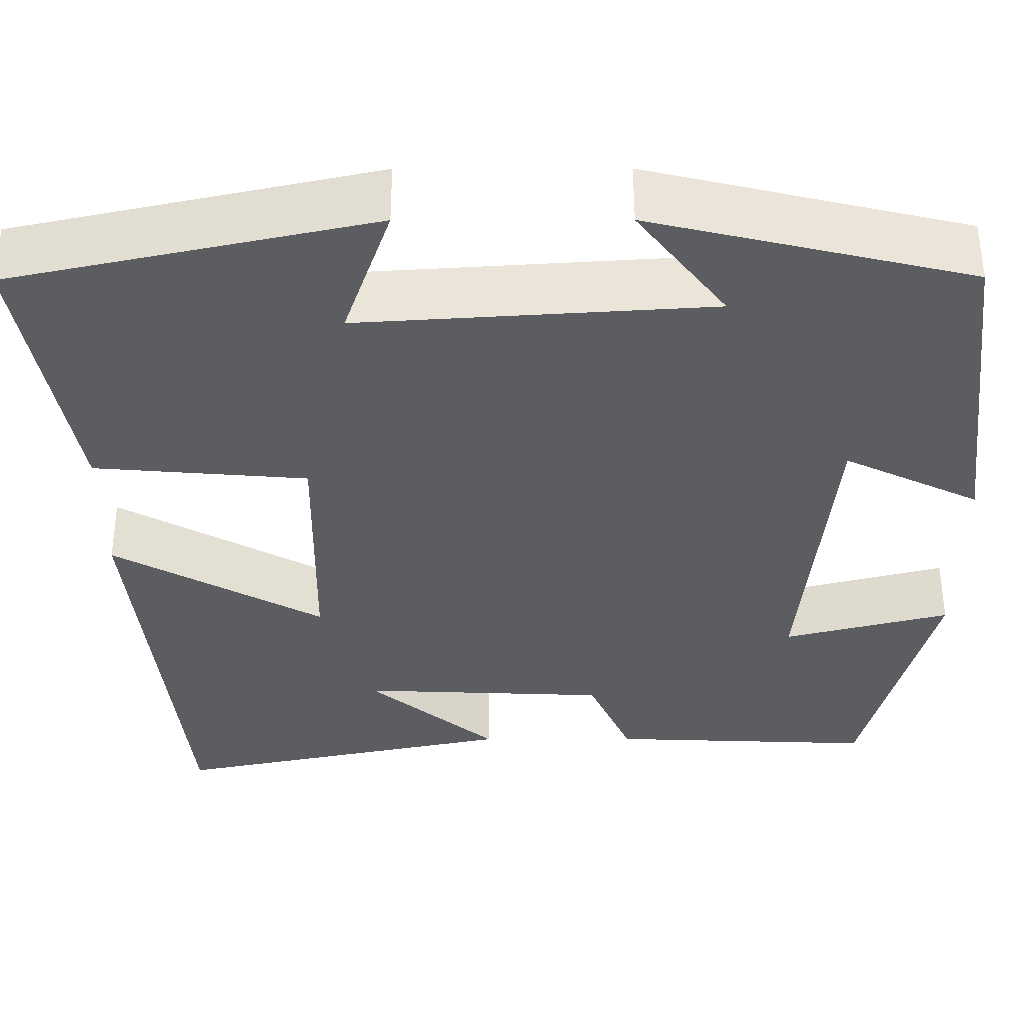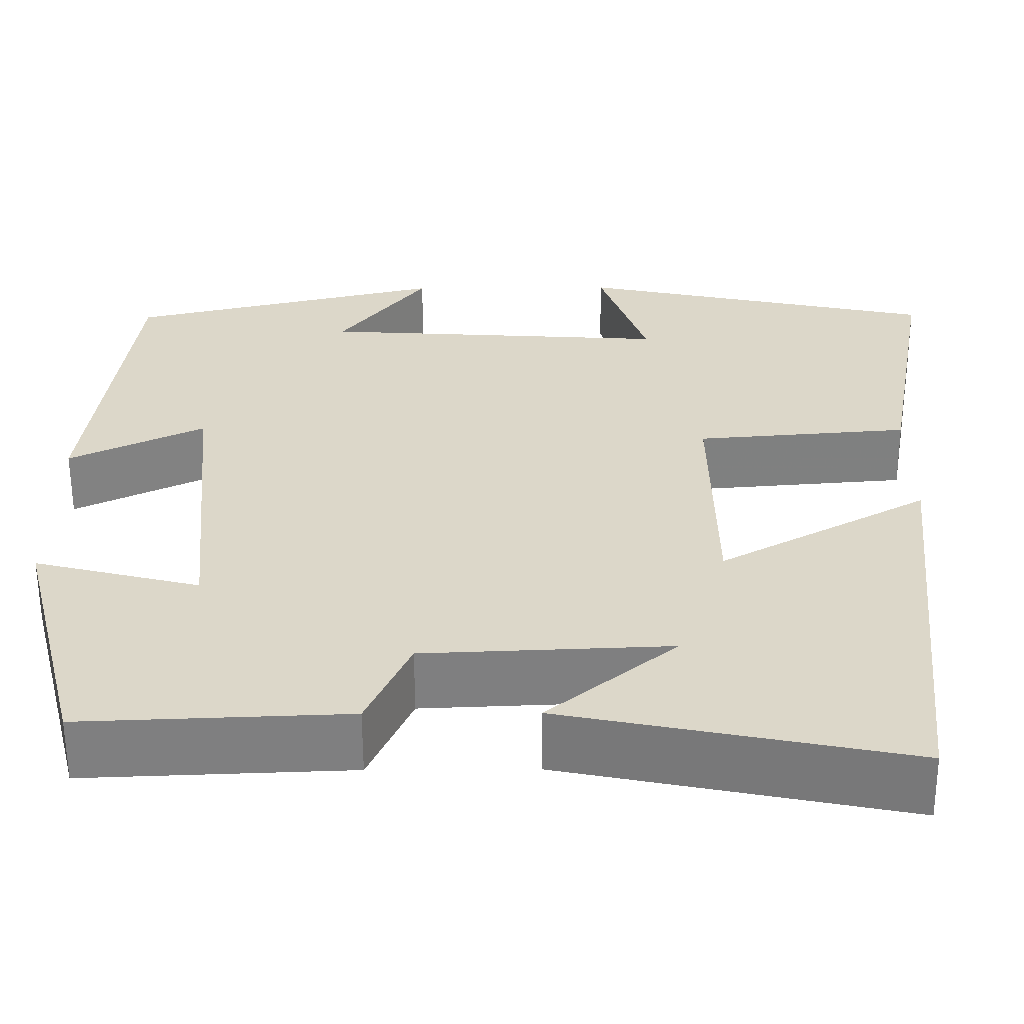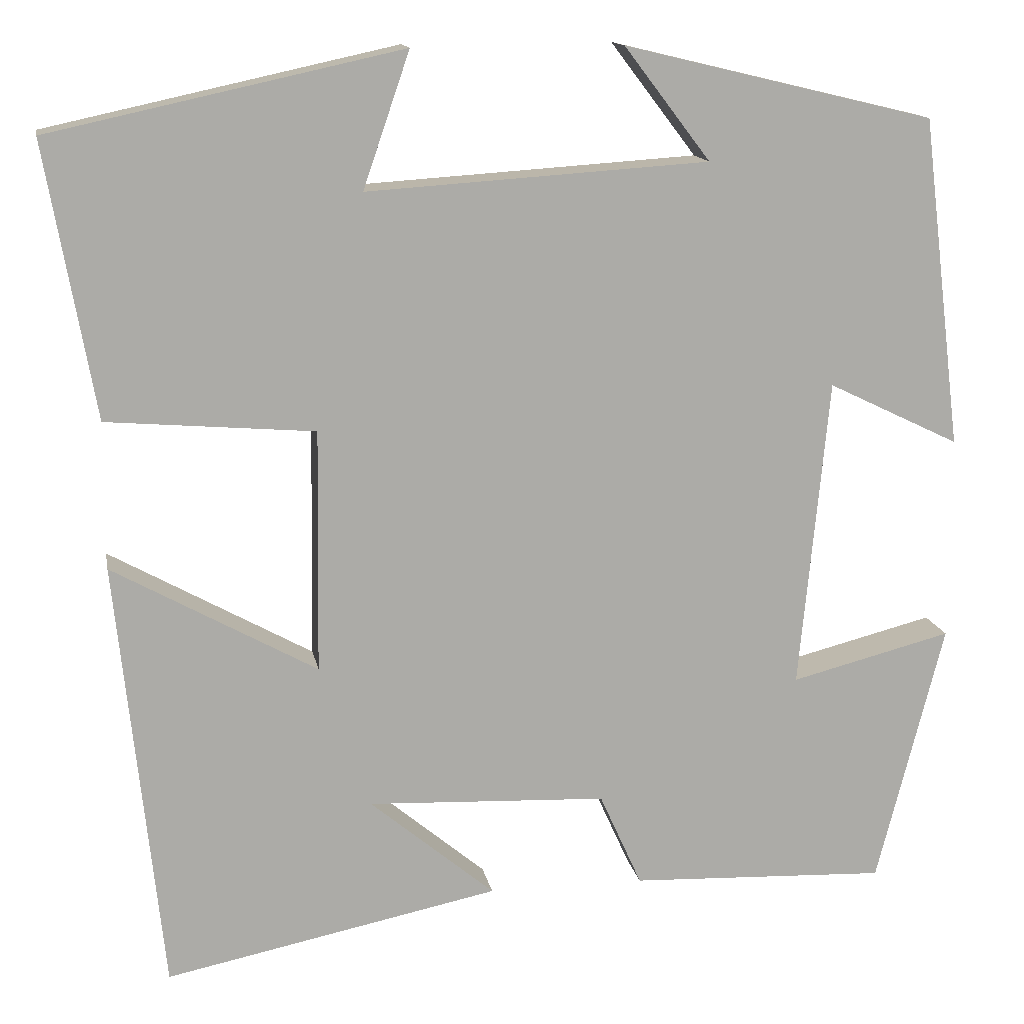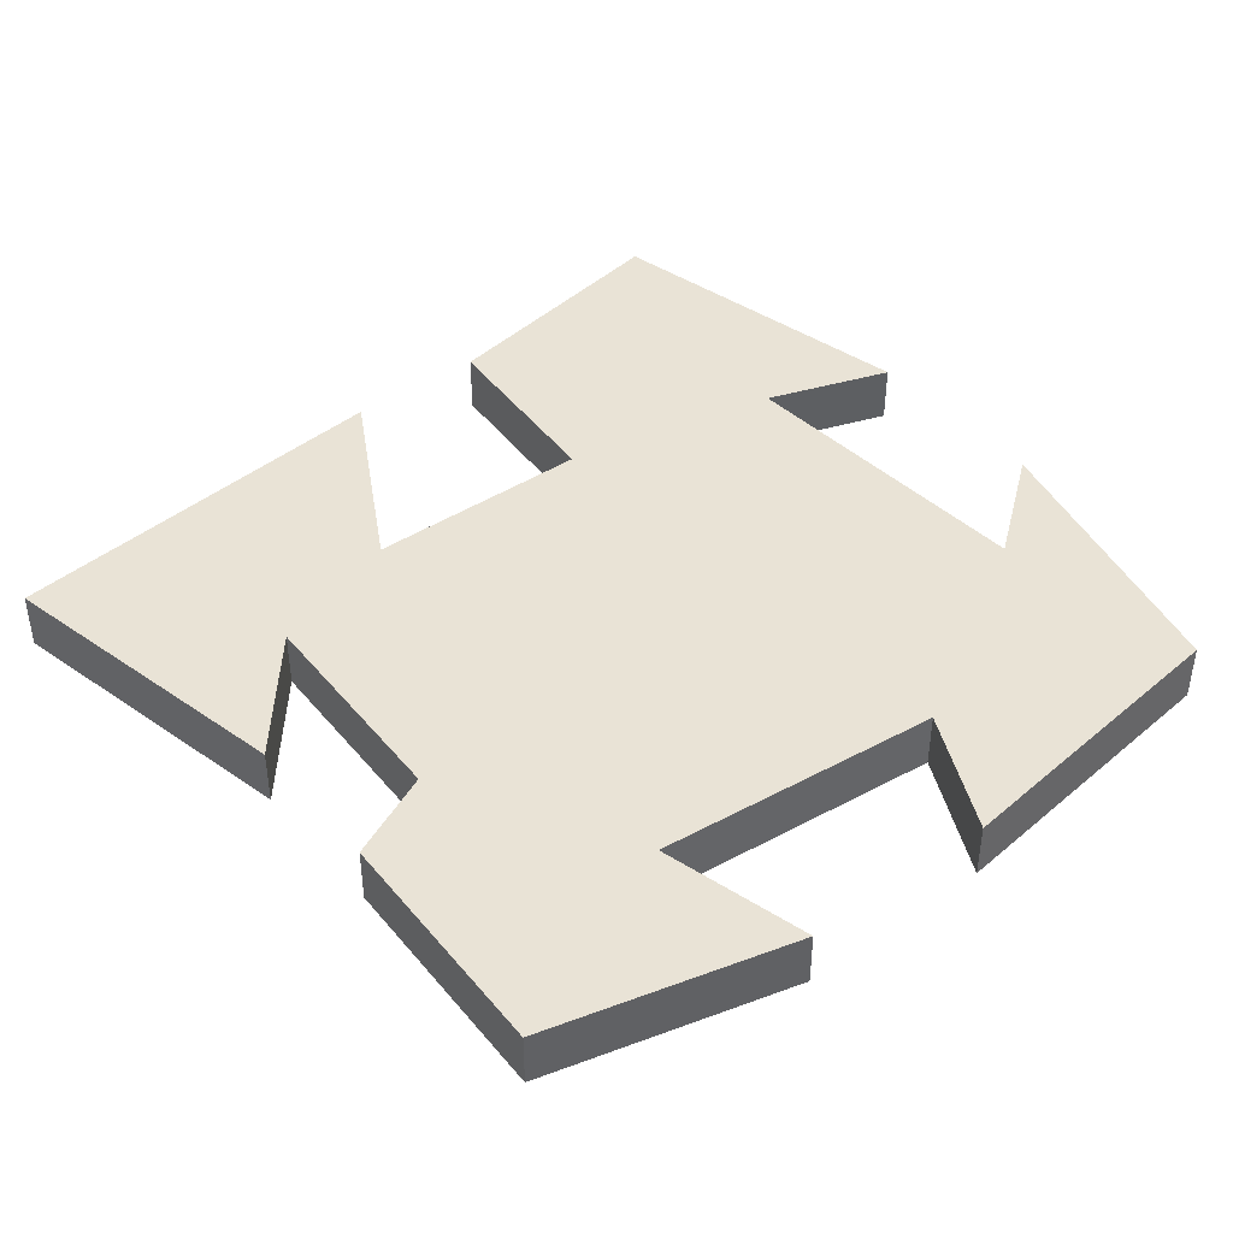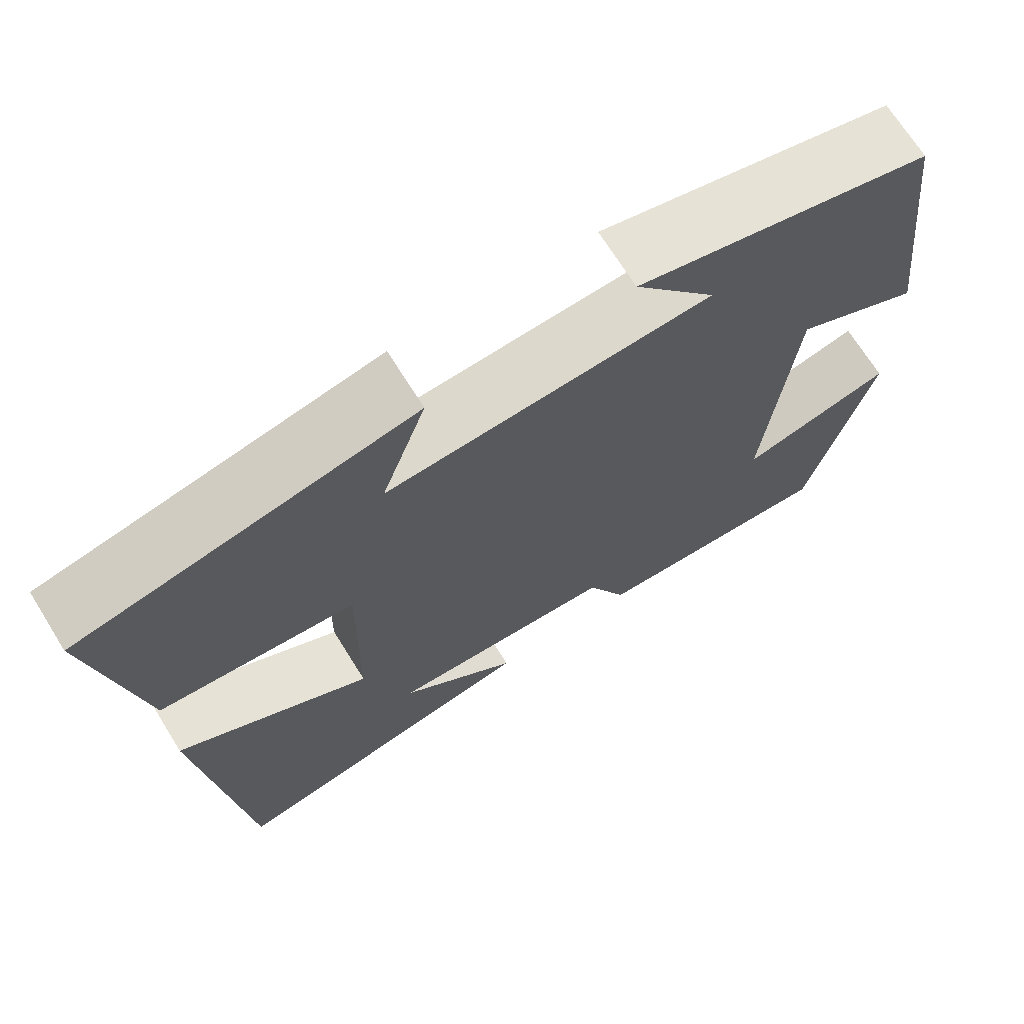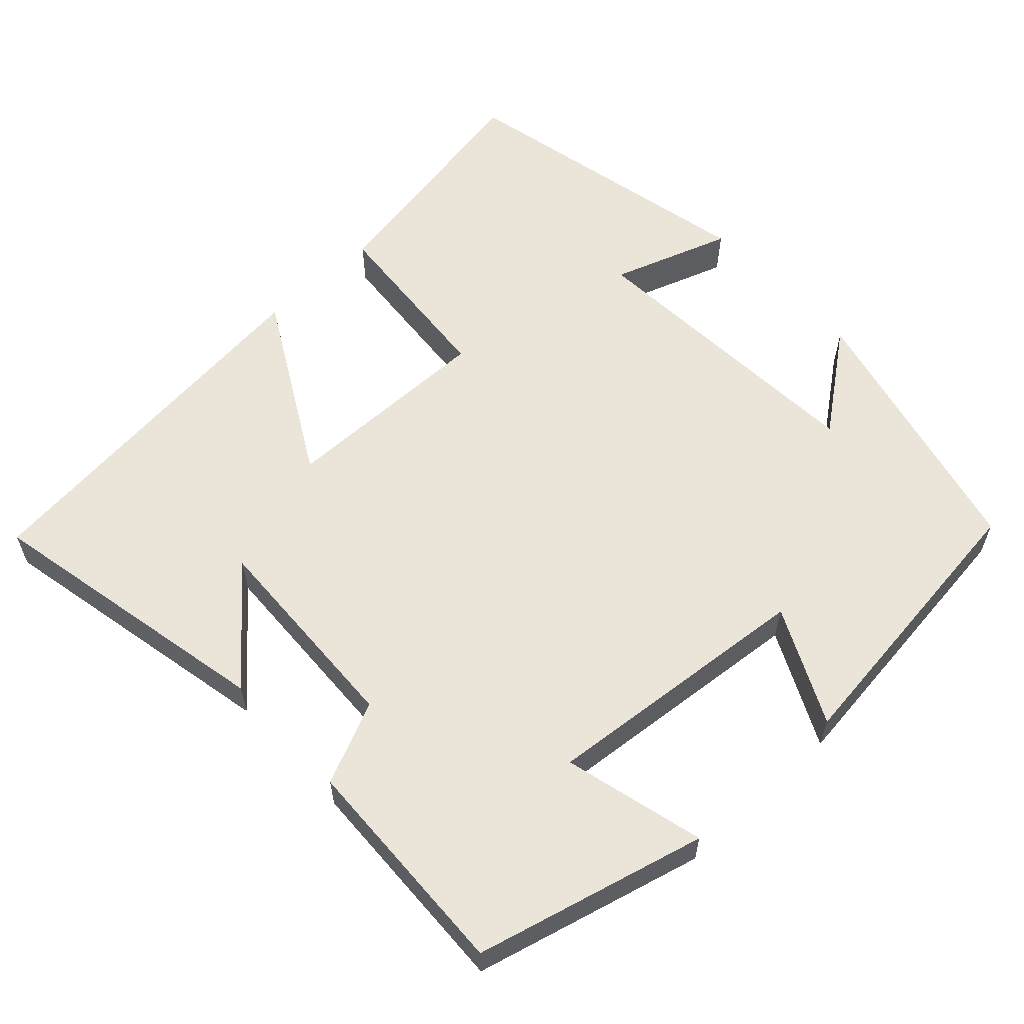
<metadata>
{"format":"obj","ext":"obj","renderer":"f3d","projection":"perspective","resolution":1024,"background":"white","views":[{"elev":54.0,"azim":179.9,"up":"+Z"},{"elev":-59.6,"azim":0.3,"up":"+Z"},{"elev":14.0,"azim":169.7,"up":"+Z"},{"elev":42.0,"azim":-128.4,"up":"+Y"},{"elev":69.7,"azim":148.1,"up":"+Z"},{"elev":59.4,"azim":-132.9,"up":"+Y"}]}
</metadata>
<code>
v -0.422 0.07 -0.512
v -0.5 0.07 -0.207
v -0.313 0.07 -0.255
v -0.347 0.07 0.105
v -0.5 0.07 0.031
v -0.453 0.07 0.414
v -0.093 0.07 0.5
v -0.193 0.07 0.369
v 0.203 0.07 0.343
v 0.149 0.07 0.5
v 0.557 0.07 0.411
v 0.5 0.07 0.093
v 0.259 0.07 0.073
v 0.263 0.07 -0.209
v 0.5 0.07 -0.077
v 0.447 0.07 -0.58
v 0.059 0.07 -0.5
v 0.204 0.07 -0.379
v -0.074 0.07 -0.391
v -0.123 0.07 -0.5
v -0.422 0 -0.512
v -0.5 0 -0.207
v -0.313 0 -0.255
v -0.347 0 0.105
v -0.5 0 0.031
v -0.453 0 0.414
v -0.093 0 0.5
v -0.193 0 0.369
v 0.203 0 0.343
v 0.149 0 0.5
v 0.557 0 0.411
v 0.5 0 0.093
v 0.259 0 0.073
v 0.263 0 -0.209
v 0.5 0 -0.077
v 0.447 0 -0.58
v 0.059 0 -0.5
v 0.204 0 -0.379
v -0.074 0 -0.391
v -0.123 0 -0.5
f 19 20 1 2
f 16 17 18
f 14 15 16 18
f 13 14 18 19
f 11 12 13
f 9 10 11
f 9 11 13
f 8 9 13 19
f 6 7 8
f 4 5 6 8
f 3 4 8 19
f 2 3 19
f 22 21 40 39
f 38 37 36
f 38 36 35 34
f 39 38 34 33
f 33 32 31
f 31 30 29
f 33 31 29
f 39 33 29 28
f 28 27 26
f 28 26 25 24
f 39 28 24 23
f 39 23 22
f 1 21 22 2
f 2 22 23 3
f 3 23 24 4
f 4 24 25 5
f 5 25 26 6
f 6 26 27 7
f 7 27 28 8
f 8 28 29 9
f 9 29 30 10
f 10 30 31 11
f 11 31 32 12
f 12 32 33 13
f 13 33 34 14
f 14 34 35 15
f 15 35 36 16
f 16 36 37 17
f 17 37 38 18
f 18 38 39 19
f 19 39 40 20
f 20 40 21 1

</code>
